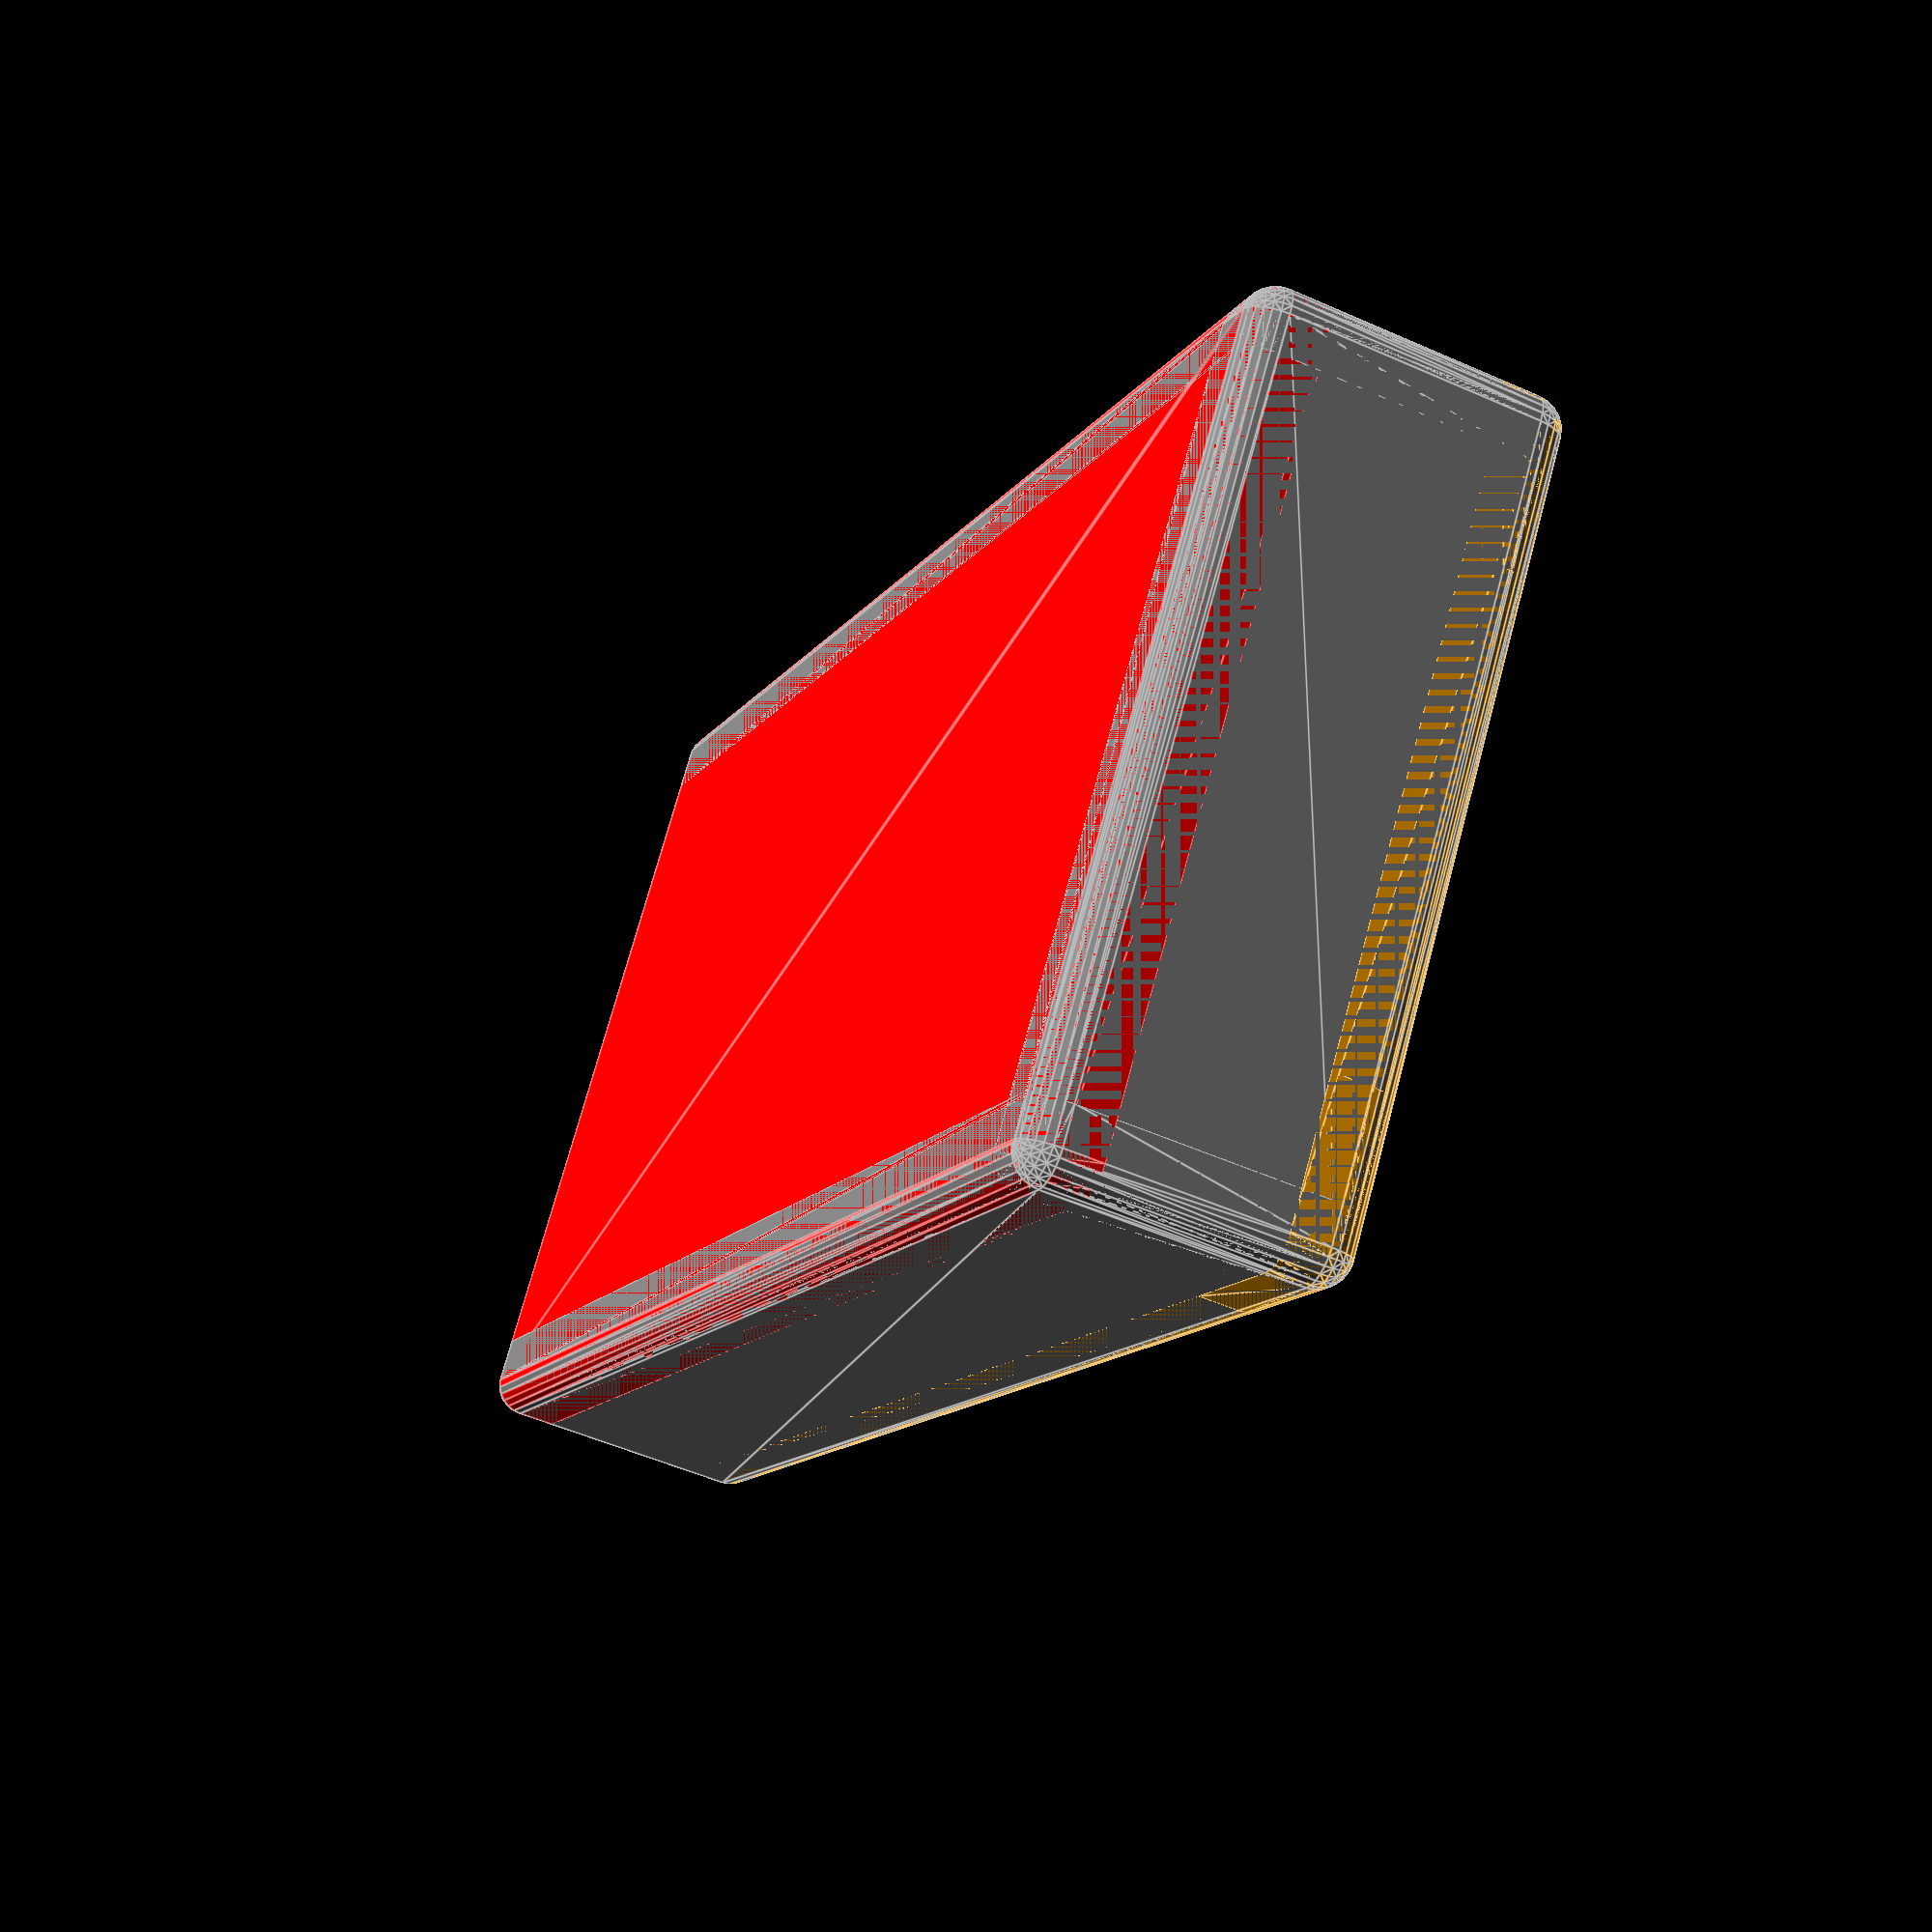
<openscad>
//fine = true; 
fine = false; 

$fn = fine ? 100 : 25;

roundcorner = 2; 

horn_arc = 45;

horn_diameter = 5;

base_size = 25.5;
plate_thickness = base_size / 8;


module pad() {
    color("orange") 
    translate([((base_size / 8) * 2) + (roundcorner / 2), ((base_size / 8) * 2) + (roundcorner / 2), roundcorner / 2]) {
        minkowski() {
            cube([((base_size / 8) * 4) - roundcorner, ((base_size / 8) * 4) - roundcorner, (2 * plate_thickness) - roundcorner]);
            sphere(d = roundcorner);
        }
    }



    translate([base_size / 2, base_size / 2, 2 * plate_thickness])

    translate([10, 0, 0]){
        color("green") rotate([90, 180 + 45, 0]) {
            rotate_extrude(angle=horn_arc) {
                translate([10, 0]) {
                    circle(d = horn_diameter);
                }
            }
            translate([10,0, 0]) {
                color("purple") sphere(d = horn_diameter);
            }
        }
    }

}


module base() {
    color("purple") 
    translate([((base_size / 8) * 1) + (roundcorner / 2), ((base_size / 8) * 1) + (roundcorner / 2), (roundcorner / 2)]) {
        minkowski() {
            cube([((base_size / 8) * 6) - roundcorner, ((base_size / 8) * 6) - roundcorner, plate_thickness - roundcorner]);
            sphere(d = roundcorner);
        }
    }
}
    
module plate() {
    color("red") 
    translate([((base_size / 8) * 0) + (roundcorner / 2), ((base_size / 8) * 0) + (roundcorner / 2), (roundcorner / 2)]) {
        minkowski() {
            cube([((base_size / 8) * 8) - roundcorner, ((base_size / 8) * 8) - roundcorner, plate_thickness - roundcorner]);
            sphere(d = roundcorner);
        }
    }
}
module plate2() {
    color("red") 
    translate([((base_size / 8) * 0) + (roundcorner / 2), ((base_size / 8) * 0) + (roundcorner / 2), (roundcorner / 2)]) {
        minkowski() {
            cube([((base_size / 8) * 8) - roundcorner, ((base_size / 8) * 8 * 2) - roundcorner, plate_thickness - roundcorner]);
            sphere(d = roundcorner);
        }
    }
}

module rail() {
    color("grey") translate([((base_size / 8) * 0) + (roundcorner / 2), ((base_size / 8) * 0) + (roundcorner / 2), (roundcorner / 2)]) {
        minkowski() {
            cube([((base_size / 8) * 1) - roundcorner, ((base_size / 8) * 8) - roundcorner, (plate_thickness * 3) - roundcorner]);
            sphere(d = roundcorner);
        }
    }
    color("orange") translate([((base_size / 8) * 0) + (roundcorner / 2), ((base_size / 8) * 0) + (roundcorner / 2), (plate_thickness * 2)+ (roundcorner / 2)]) {
        minkowski() {
            cube([((base_size / 8) * 2) - roundcorner, ((base_size / 8) * 8) - roundcorner, (plate_thickness * 1) - roundcorner]);
            sphere(d = roundcorner);
        }
    }
    
    
    color("grey") translate([((base_size / 8) * 0) + (roundcorner / 2), ((base_size / 8) * 0) + (roundcorner / 2), (roundcorner / 2)]) {
        minkowski() {
            cube([((base_size / 8) * 8) - roundcorner, ((base_size / 8) * 1) - roundcorner, (plate_thickness * 3) - roundcorner]);
            sphere(d = roundcorner);
        }
    }
    color("orange") translate([((base_size / 8) * 6) + (roundcorner / 2), ((base_size / 8) * 0) + (roundcorner / 2), (plate_thickness * 2) + (roundcorner / 2)]) {
        minkowski() {
            cube([((base_size / 8) * 2) - roundcorner, ((base_size / 8) * 8) - roundcorner, (plate_thickness * 1) - roundcorner]);
            sphere(d = roundcorner);
        }
    }
    
    
    
    color("grey") translate([((base_size / 8) * 7) + (roundcorner / 2), ((base_size / 8) * 0) + (roundcorner / 2), (roundcorner / 2)]) {
        minkowski() {
            cube([((base_size / 8) * 1) - roundcorner, ((base_size / 8) * 8) - roundcorner, (plate_thickness * 3) - roundcorner]);
            sphere(d = roundcorner);
        }
    }
        color("orange") translate([((base_size / 8) * 0) + (roundcorner / 2), ((base_size / 8) * 0) + (roundcorner / 2), (plate_thickness * 2) + (roundcorner / 2)]) {
        minkowski() {
            cube([((base_size / 8) * 8) - roundcorner, ((base_size / 8) * 2) - roundcorner, (plate_thickness * 1) - roundcorner]);
            sphere(d = roundcorner);
        }
    }
}



module rail2() {
    color("grey") translate([((base_size / 8) * 0) + (roundcorner / 2), ((base_size / 8) * 0) + (roundcorner / 2), (roundcorner / 2)]) {
        minkowski() {
            cube([((base_size / 8) * 1) - roundcorner, ((base_size / 8) * 8 *2) - roundcorner, (plate_thickness * 3) - roundcorner]);
            sphere(d = roundcorner);
        }
    }
    color("orange") translate([((base_size / 8) * 0) + (roundcorner / 2), ((base_size / 8) * 0) + (roundcorner / 2), (plate_thickness * 2)+ (roundcorner / 2)]) {
        minkowski() {
            cube([((base_size / 8) * 2) - roundcorner, ((base_size / 8) * 8 * 2) - roundcorner, (plate_thickness * 1) - roundcorner]);
            sphere(d = roundcorner);
        }
    }
    
    
    color("grey") translate([((base_size / 8) * 0) + (roundcorner / 2), ((base_size / 8) * 0) + (roundcorner / 2), (roundcorner / 2)]) {
        minkowski() {
            cube([((base_size / 8) * 8) - roundcorner, ((base_size / 8) * 1) - roundcorner, (plate_thickness * 3) - roundcorner]);
            sphere(d = roundcorner);
        }
    }
    color("orange") translate([((base_size / 8) * 6) + (roundcorner / 2), ((base_size / 8) * 0) + (roundcorner / 2), (plate_thickness * 2) + (roundcorner / 2)]) {
        minkowski() {
            cube([((base_size / 8) * 2) - roundcorner, ((base_size / 8) * 8 * 2) - roundcorner, (plate_thickness * 1) - roundcorner]);
            sphere(d = roundcorner);
        }
    }
    
    
    
    color("grey") translate([((base_size / 8) * 7) + (roundcorner / 2), ((base_size / 8) * 0) + (roundcorner / 2), (roundcorner / 2)]) {
        minkowski() {
            cube([((base_size / 8) * 1) - roundcorner, ((base_size / 8) * 8 * 2) - roundcorner, (plate_thickness * 3) - roundcorner]);
            sphere(d = roundcorner);
        }
    }
        color("orange") translate([((base_size / 8) * 0) + (roundcorner / 2), ((base_size / 8) * 0) + (roundcorner / 2), (plate_thickness * 2) + (roundcorner / 2)]) {
        minkowski() {
            cube([((base_size / 8) * 8) - roundcorner, ((base_size / 8) * 2) - roundcorner, (plate_thickness * 1) - roundcorner]);
            sphere(d = roundcorner);
        }
    }
}




module base3() {
    color("blue") hull() {
        base();
        translate([0, base_size, 0]) base();
    }
}

//pad();
//translate([0, base_size, 0]) pad();
//base2();
//base3();

plate2();
rail2();

</openscad>
<views>
elev=51.8 azim=53.3 roll=244.3 proj=p view=edges
</views>
